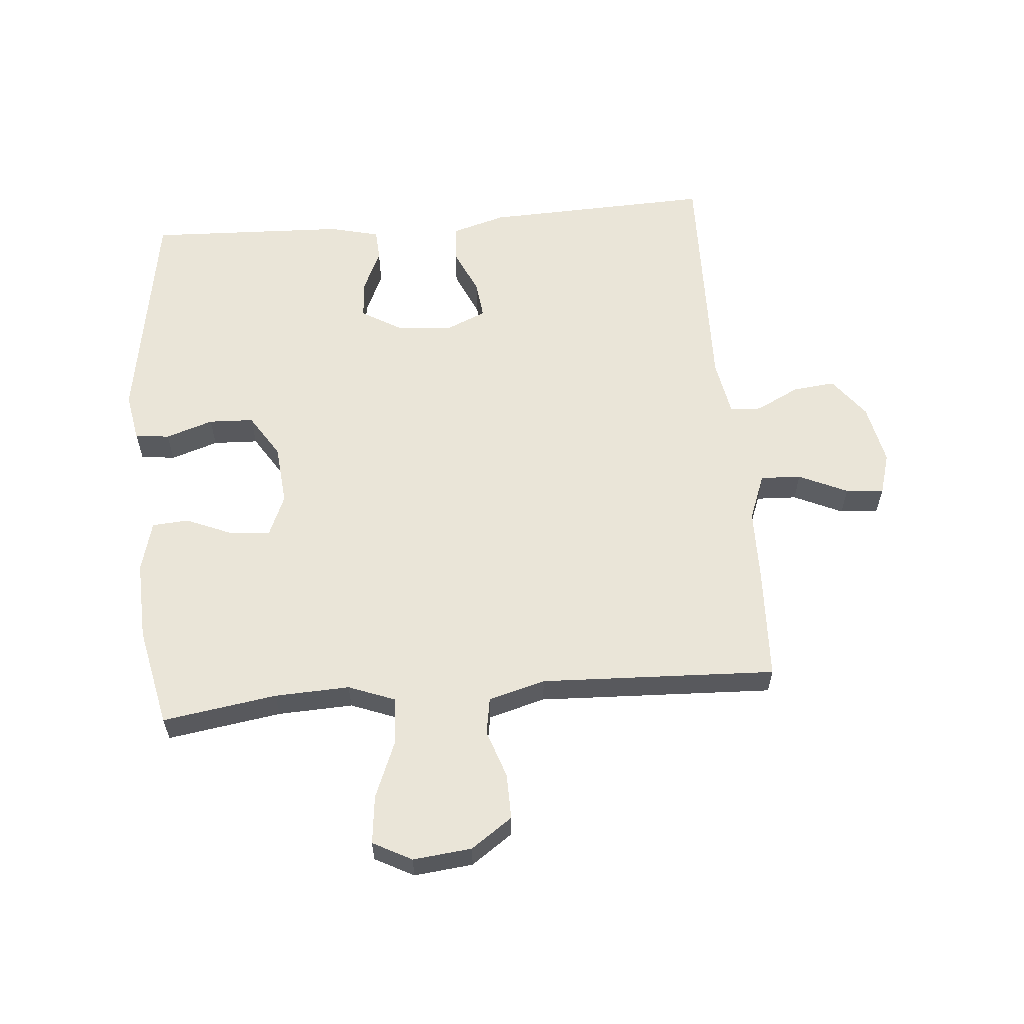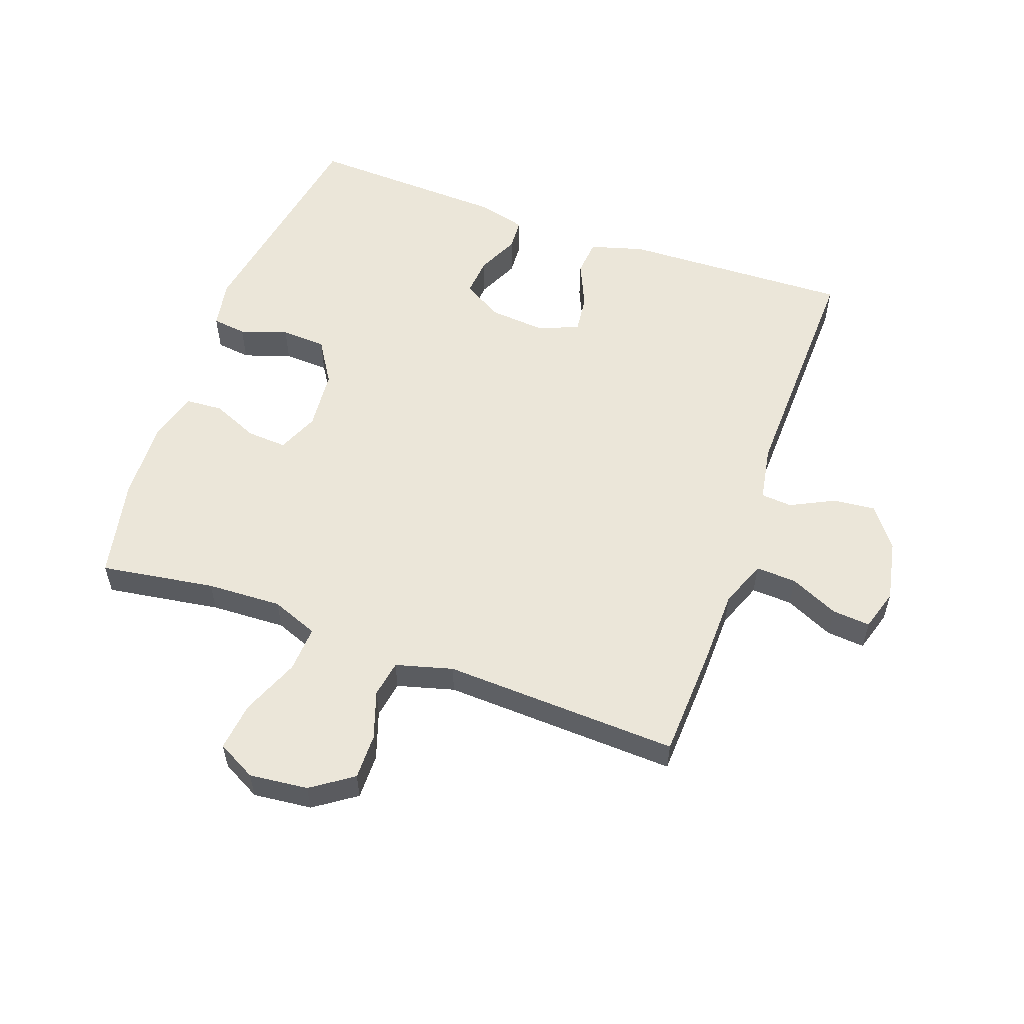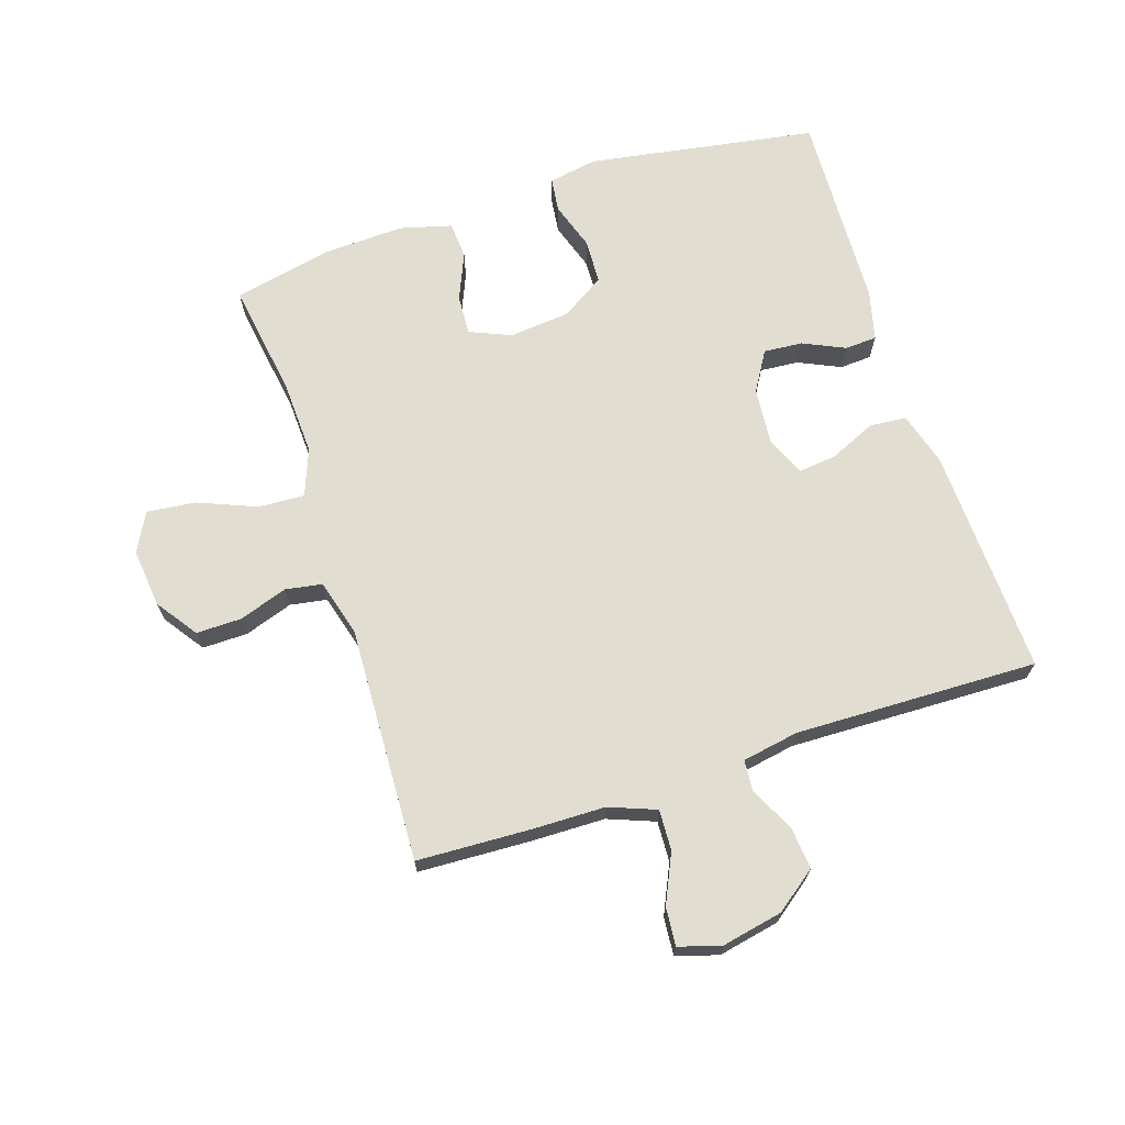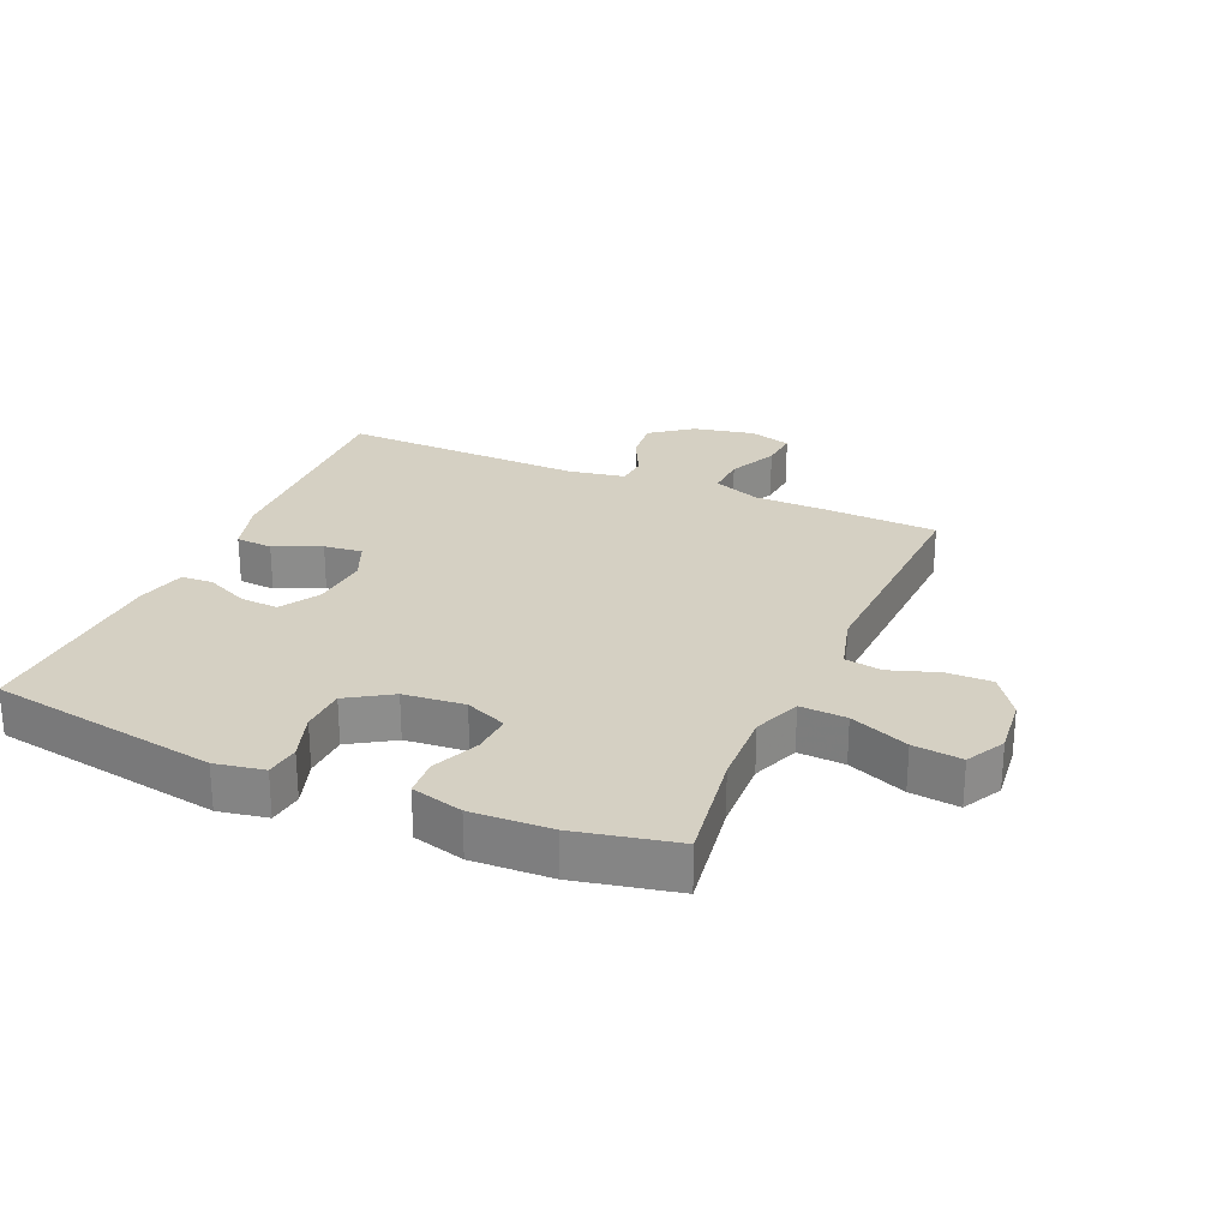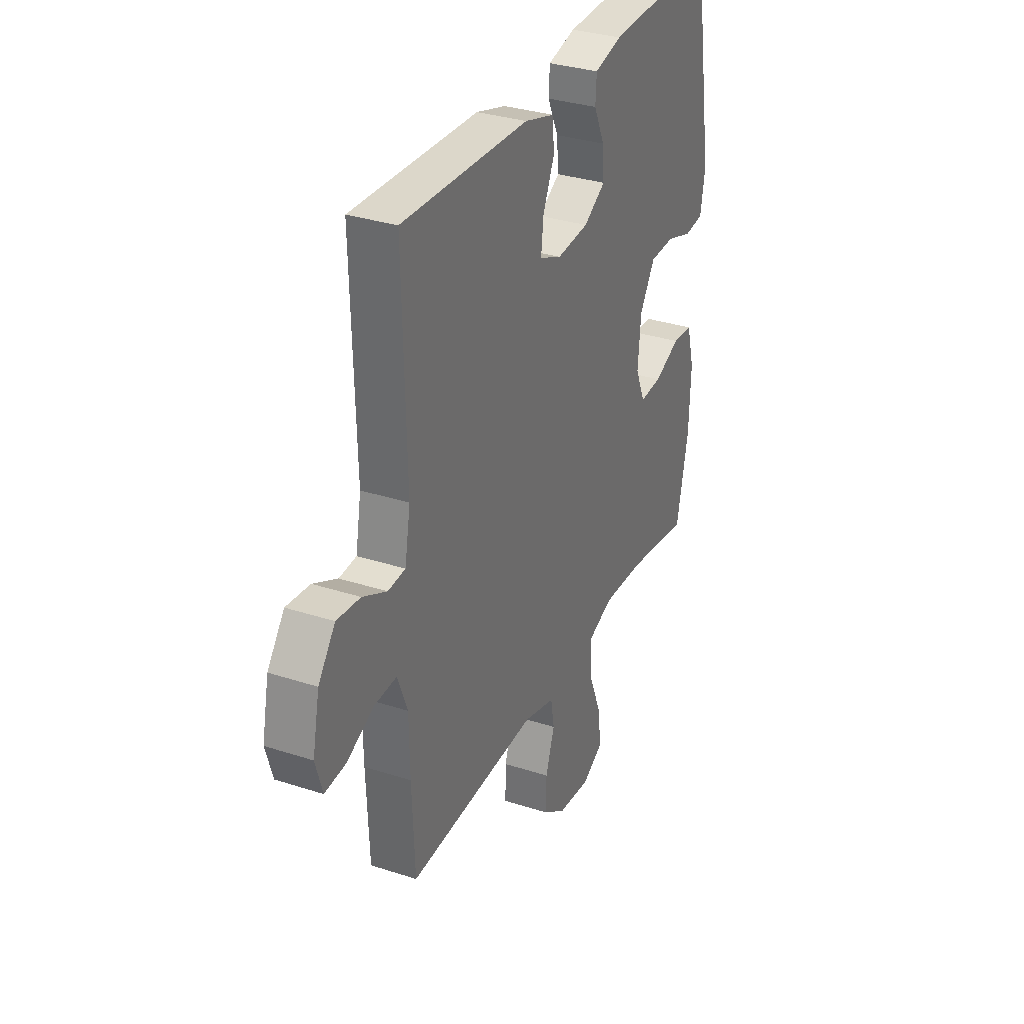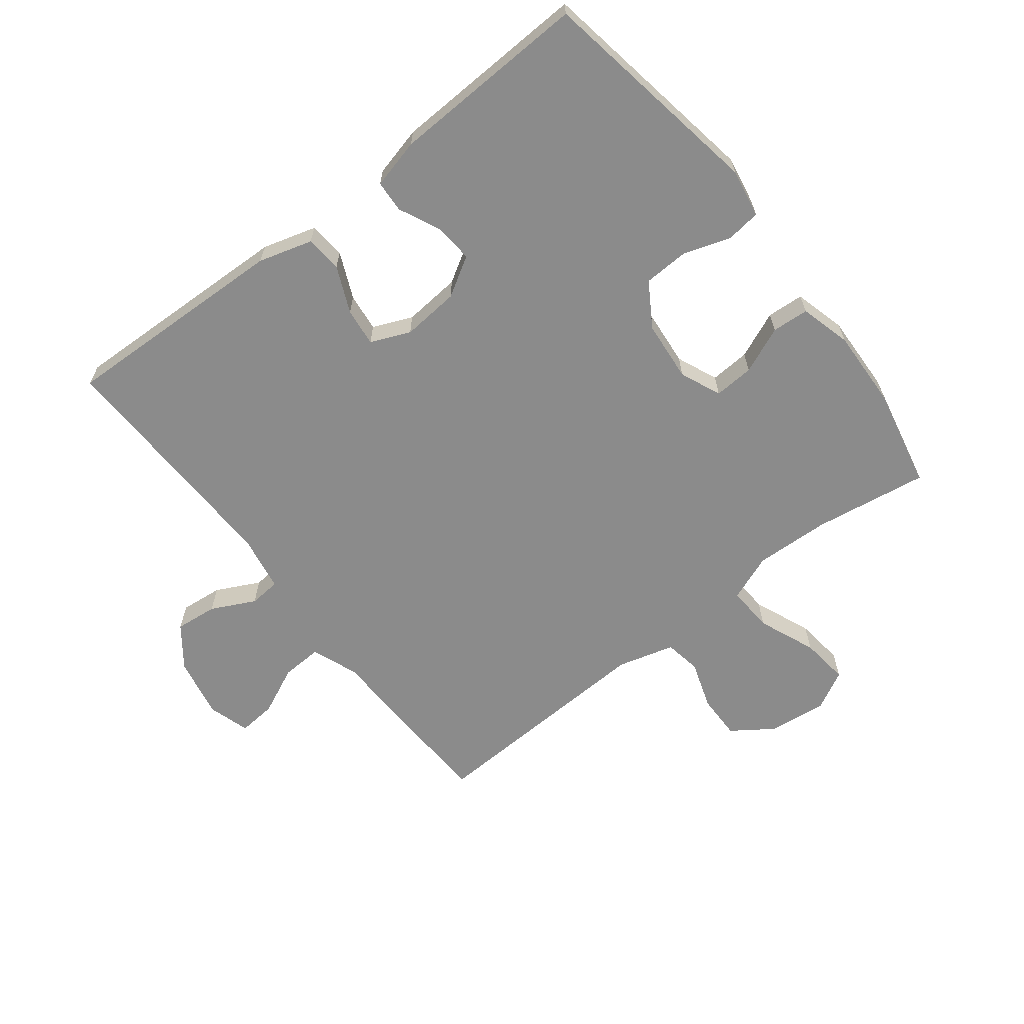
<metadata>
{"format":"obj","ext":"obj","renderer":"f3d","projection":"perspective","resolution":1024,"background":"white","views":[{"elev":59.4,"azim":175.0,"up":"+Y"},{"elev":55.9,"azim":-160.2,"up":"+Y"},{"elev":68.7,"azim":-108.1,"up":"+Y"},{"elev":26.0,"azim":113.4,"up":"+Y"},{"elev":32.4,"azim":-65.6,"up":"+Z"},{"elev":-63.9,"azim":37.9,"up":"+Y"}]}
</metadata>
<code>
v -0.5 0.07 -0.5
v -0.508 0.07 -0.32
v -0.51 0.07 -0.202
v -0.539 0.07 -0.127
v -0.604 0.07 -0.13
v -0.682 0.07 -0.166
v -0.743 0.07 -0.171
v -0.763 0.07 -0.104
v -0.743 0.07 -0.006
v -0.694 0.07 0.059
v -0.626 0.07 0.052
v -0.556 0.07 0.017
v -0.506 0.07 0.021
v -0.49 0.07 0.111
v -0.5 0.07 0.5
v -0.134 0.07 0.487
v -0.048 0.07 0.462
v -0.043 0.07 0.403
v -0.076 0.07 0.329
v -0.083 0.07 0.268
v -0.02 0.07 0.241
v 0.072 0.07 0.249
v 0.135 0.07 0.287
v 0.13 0.07 0.349
v 0.099 0.07 0.416
v 0.102 0.07 0.467
v 0.182 0.07 0.487
v 0.5 0.07 0.5
v 0.561 0.07 0.134
v 0.547 0.07 0.056
v 0.492 0.07 0.049
v 0.416 0.07 0.074
v 0.344 0.07 0.071
v 0.3 0.07 0.001
v 0.291 0.07 -0.096
v 0.319 0.07 -0.162
v 0.383 0.07 -0.158
v 0.458 0.07 -0.126
v 0.517 0.07 -0.13
v 0.539 0.07 -0.212
v 0.534 0.07 -0.339
v 0.5 0.07 -0.5
v 0.317 0.07 -0.472
v 0.197 0.07 -0.467
v 0.122 0.07 -0.496
v 0.126 0.07 -0.57
v 0.164 0.07 -0.663
v 0.173 0.07 -0.741
v 0.111 0.07 -0.774
v 0.017 0.07 -0.764
v -0.049 0.07 -0.718
v -0.048 0.07 -0.645
v -0.022 0.07 -0.568
v -0.032 0.07 -0.509
v -0.123 0.07 -0.484
v -0.5 0 -0.5
v -0.508 0 -0.32
v -0.51 0 -0.202
v -0.539 0 -0.127
v -0.604 0 -0.13
v -0.682 0 -0.166
v -0.743 0 -0.171
v -0.763 0 -0.104
v -0.743 0 -0.006
v -0.694 0 0.059
v -0.626 0 0.052
v -0.556 0 0.017
v -0.506 0 0.021
v -0.49 0 0.111
v -0.5 0 0.5
v -0.134 0 0.487
v -0.048 0 0.462
v -0.043 0 0.403
v -0.076 0 0.329
v -0.083 0 0.268
v -0.02 0 0.241
v 0.072 0 0.249
v 0.135 0 0.287
v 0.13 0 0.349
v 0.099 0 0.416
v 0.102 0 0.467
v 0.182 0 0.487
v 0.5 0 0.5
v 0.561 0 0.134
v 0.547 0 0.056
v 0.492 0 0.049
v 0.416 0 0.074
v 0.344 0 0.071
v 0.3 0 0.001
v 0.291 0 -0.096
v 0.319 0 -0.162
v 0.383 0 -0.158
v 0.458 0 -0.126
v 0.517 0 -0.13
v 0.539 0 -0.212
v 0.534 0 -0.339
v 0.5 0 -0.5
v 0.317 0 -0.472
v 0.197 0 -0.467
v 0.122 0 -0.496
v 0.126 0 -0.57
v 0.164 0 -0.663
v 0.173 0 -0.741
v 0.111 0 -0.774
v 0.017 0 -0.764
v -0.049 0 -0.718
v -0.048 0 -0.645
v -0.022 0 -0.568
v -0.032 0 -0.509
v -0.123 0 -0.484
f 51 52 53
f 50 51 53
f 49 50 53
f 48 49 53
f 47 48 53
f 46 47 53
f 45 46 53 54
f 44 45 54 55
f 41 42 43
f 40 41 43
f 39 40 43
f 38 39 43
f 37 38 43
f 36 37 43 44
f 1 2 3
f 55 1 3
f 44 55 3
f 36 44 3
f 35 36 3
f 30 31 32
f 29 30 32
f 28 29 32
f 27 28 32
f 26 27 32
f 25 26 32
f 24 25 32
f 23 24 32 33
f 22 23 33 34
f 17 18 19
f 16 17 19
f 15 16 19
f 14 15 19
f 13 14 19 20
f 10 11 12
f 9 10 12
f 8 9 12
f 7 8 12
f 6 7 12
f 5 6 12
f 4 5 12 13
f 3 4 13
f 35 3 13
f 34 35 13
f 22 34 13
f 21 22 13
f 13 20 21
f 108 107 106
f 108 106 105
f 108 105 104
f 108 104 103
f 108 103 102
f 108 102 101
f 109 108 101 100
f 110 109 100 99
f 98 97 96
f 98 96 95
f 98 95 94
f 98 94 93
f 98 93 92
f 99 98 92 91
f 58 57 56
f 58 56 110
f 58 110 99
f 58 99 91
f 58 91 90
f 87 86 85
f 87 85 84
f 87 84 83
f 87 83 82
f 87 82 81
f 87 81 80
f 87 80 79
f 88 87 79 78
f 89 88 78 77
f 74 73 72
f 74 72 71
f 74 71 70
f 74 70 69
f 75 74 69 68
f 67 66 65
f 67 65 64
f 67 64 63
f 67 63 62
f 67 62 61
f 67 61 60
f 68 67 60 59
f 68 59 58
f 68 58 90
f 68 90 89
f 68 89 77
f 68 77 76
f 76 75 68
f 1 56 57 2
f 2 57 58 3
f 3 58 59 4
f 4 59 60 5
f 5 60 61 6
f 6 61 62 7
f 7 62 63 8
f 8 63 64 9
f 9 64 65 10
f 10 65 66 11
f 11 66 67 12
f 12 67 68 13
f 13 68 69 14
f 14 69 70 15
f 15 70 71 16
f 16 71 72 17
f 17 72 73 18
f 18 73 74 19
f 19 74 75 20
f 20 75 76 21
f 21 76 77 22
f 22 77 78 23
f 23 78 79 24
f 24 79 80 25
f 25 80 81 26
f 26 81 82 27
f 27 82 83 28
f 28 83 84 29
f 29 84 85 30
f 30 85 86 31
f 31 86 87 32
f 32 87 88 33
f 33 88 89 34
f 34 89 90 35
f 35 90 91 36
f 36 91 92 37
f 37 92 93 38
f 38 93 94 39
f 39 94 95 40
f 40 95 96 41
f 41 96 97 42
f 42 97 98 43
f 43 98 99 44
f 44 99 100 45
f 45 100 101 46
f 46 101 102 47
f 47 102 103 48
f 48 103 104 49
f 49 104 105 50
f 50 105 106 51
f 51 106 107 52
f 52 107 108 53
f 53 108 109 54
f 54 109 110 55
f 55 110 56 1

</code>
